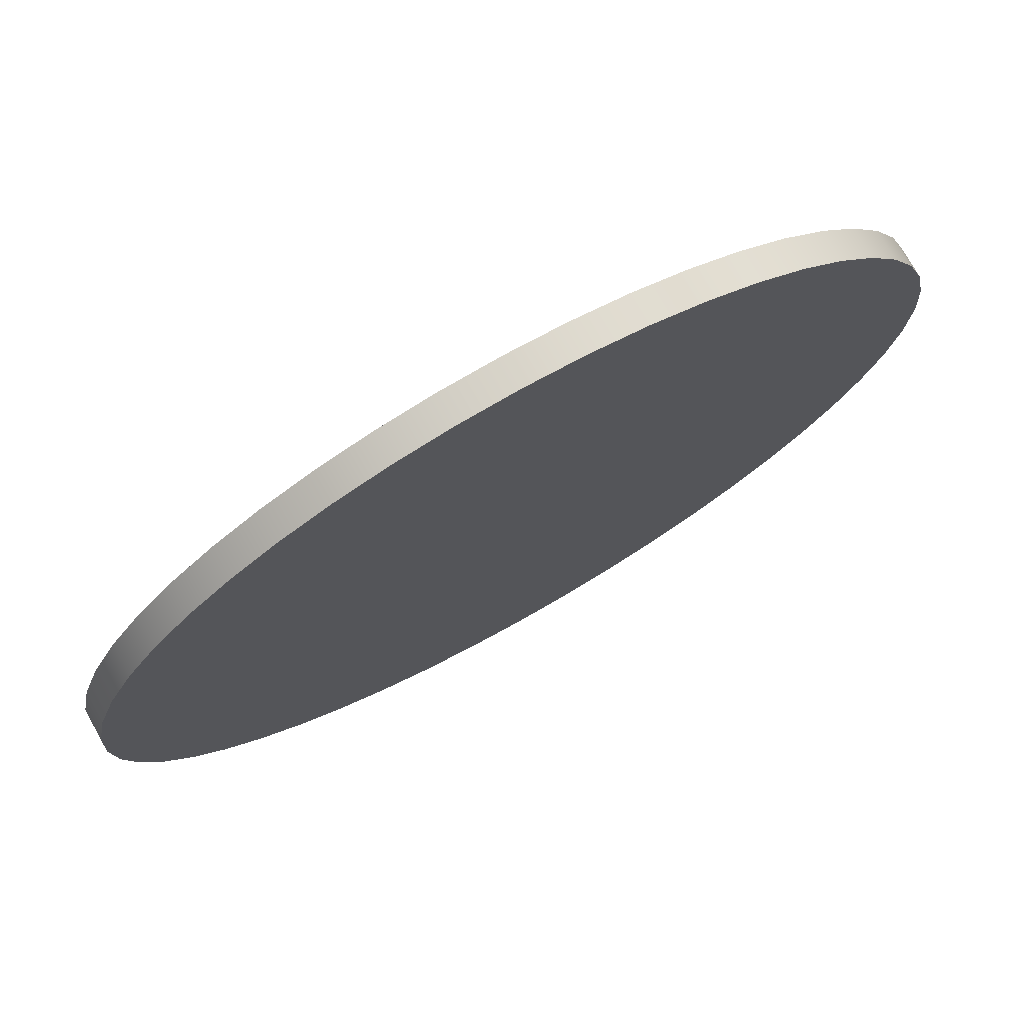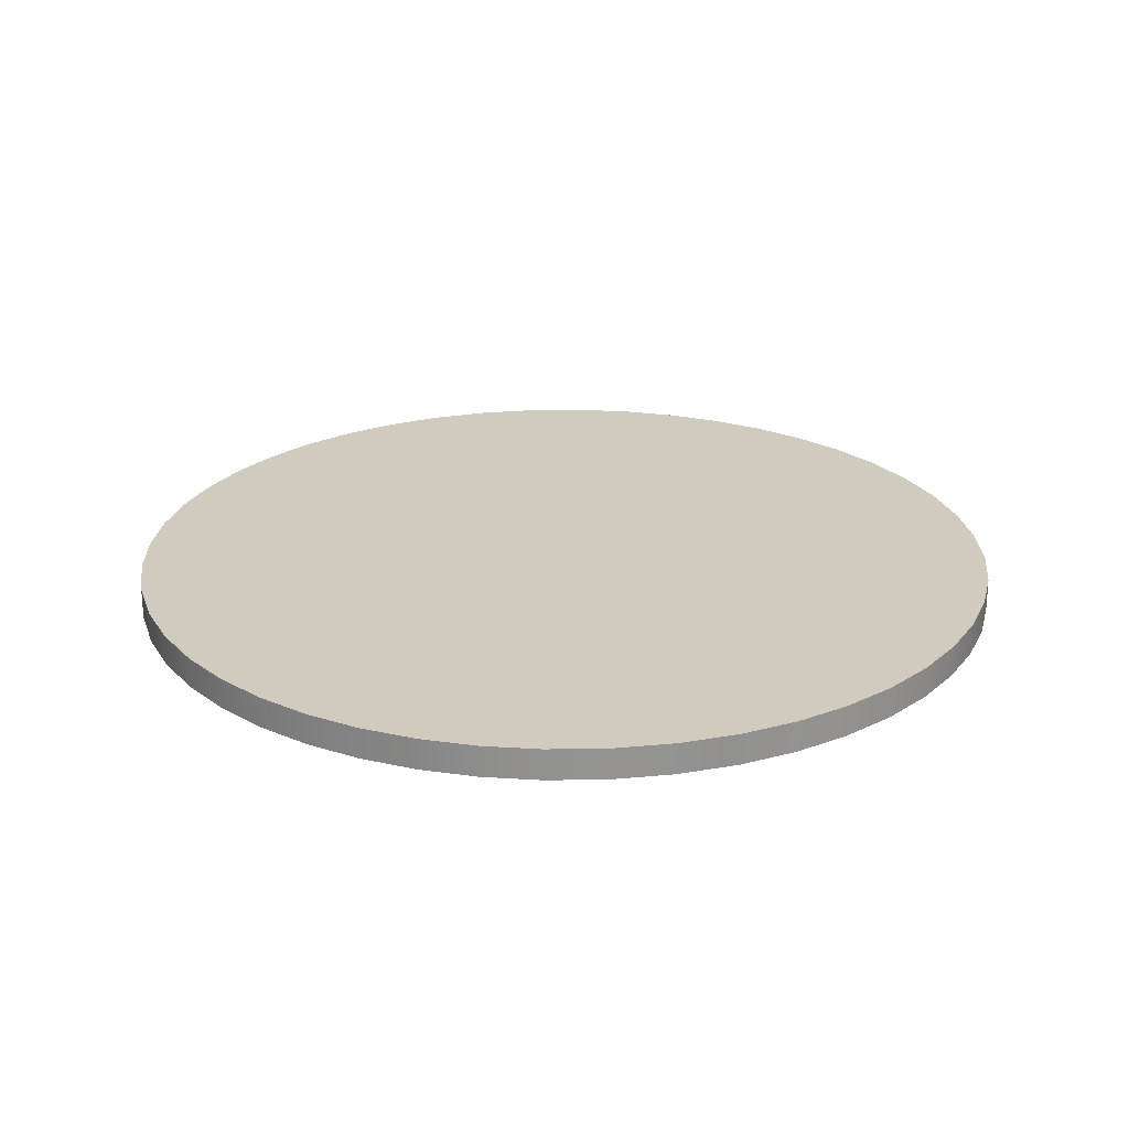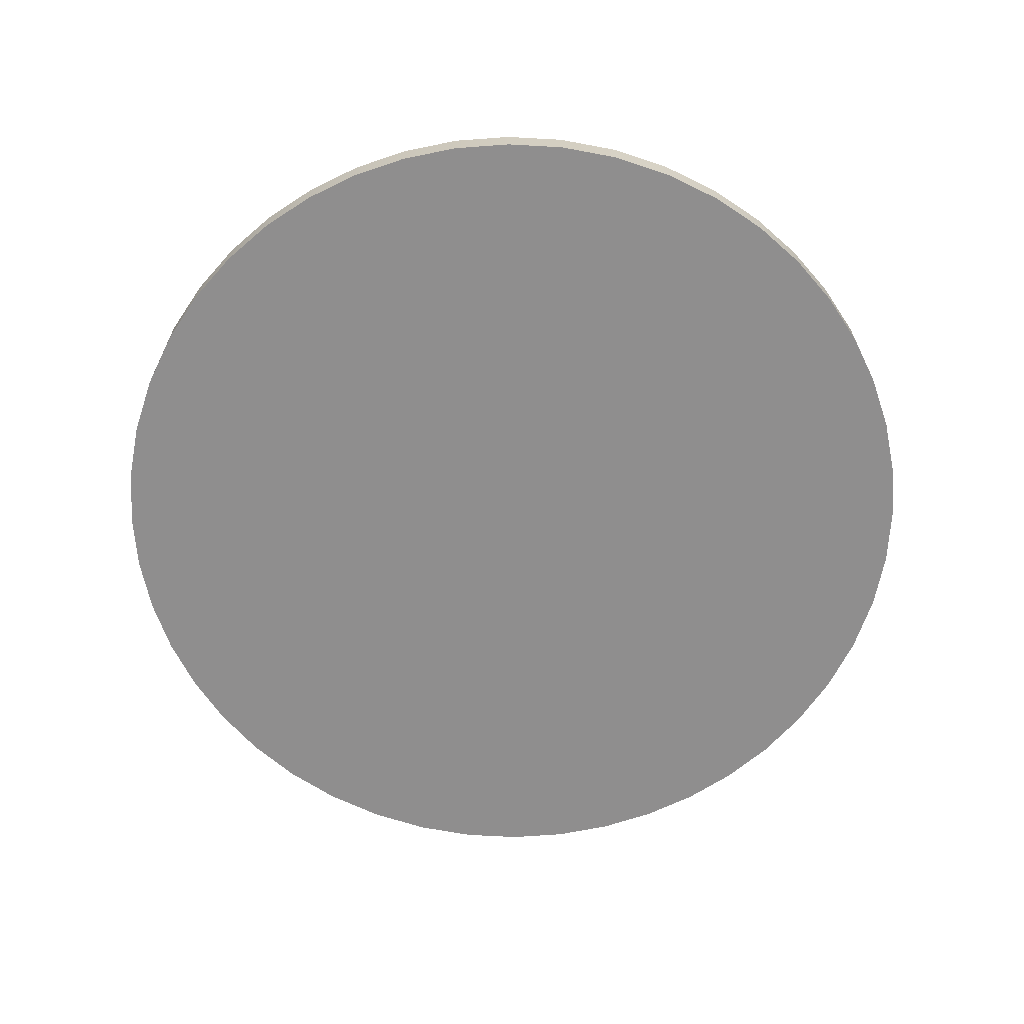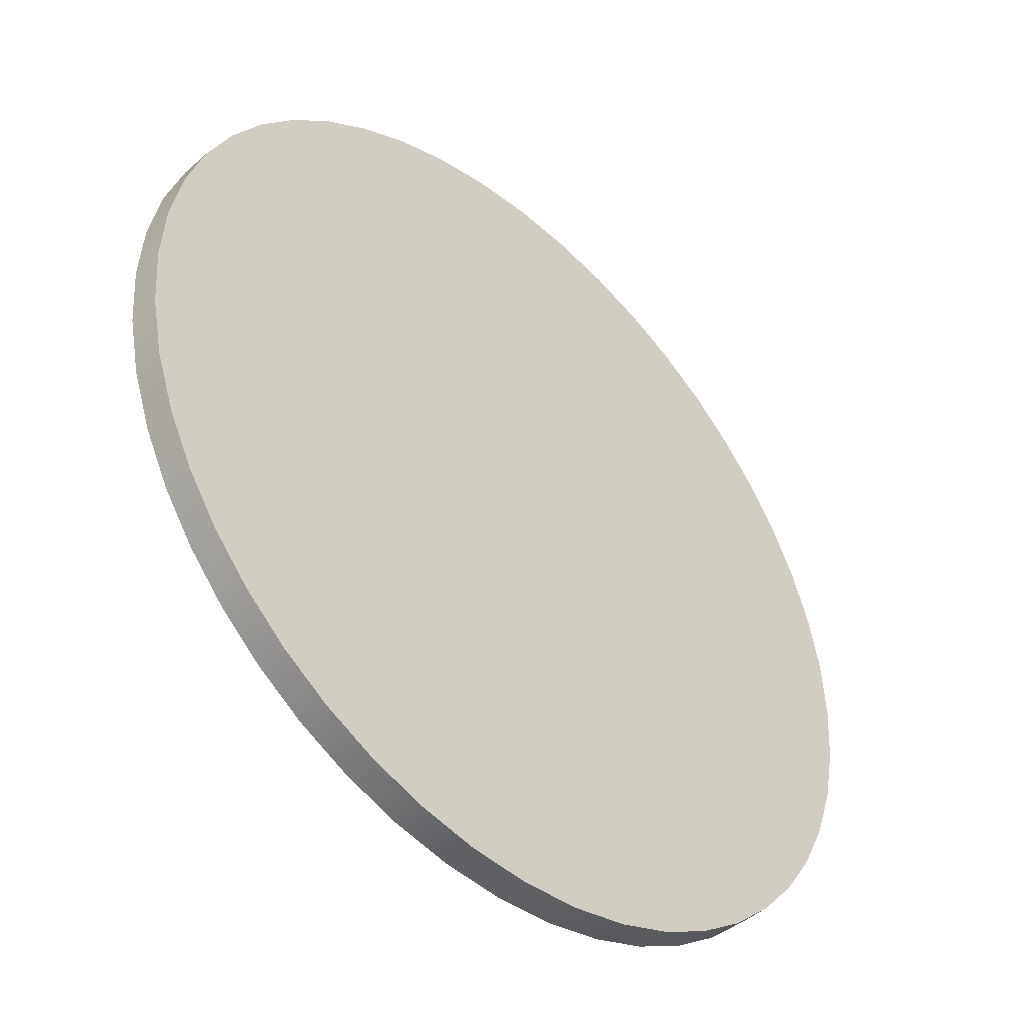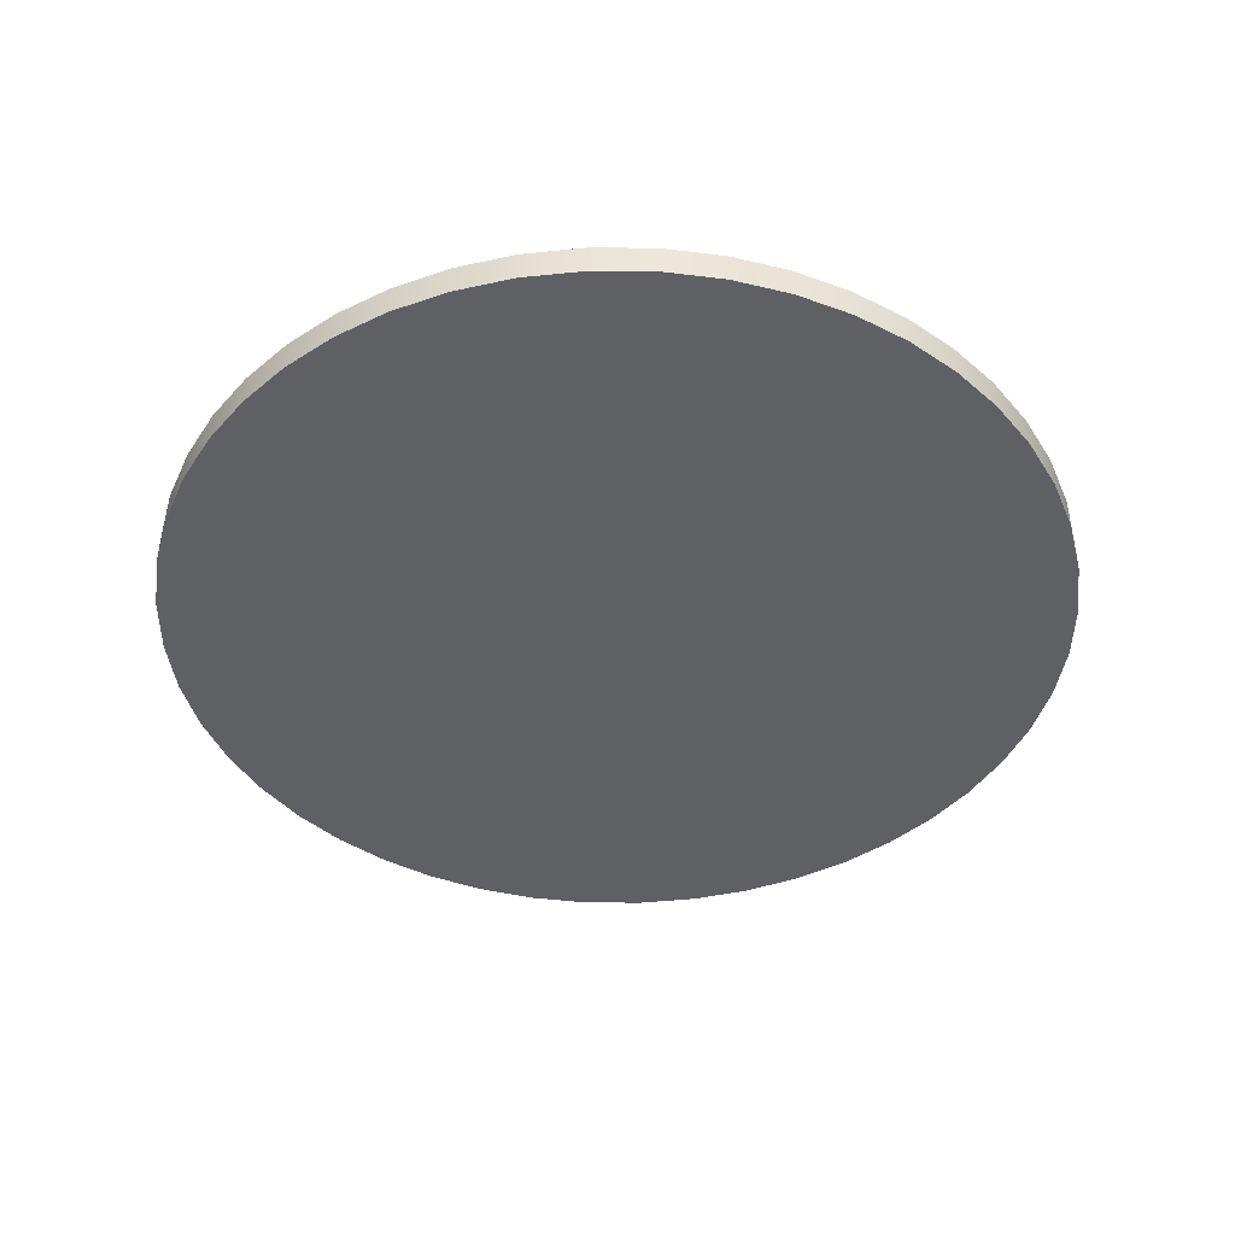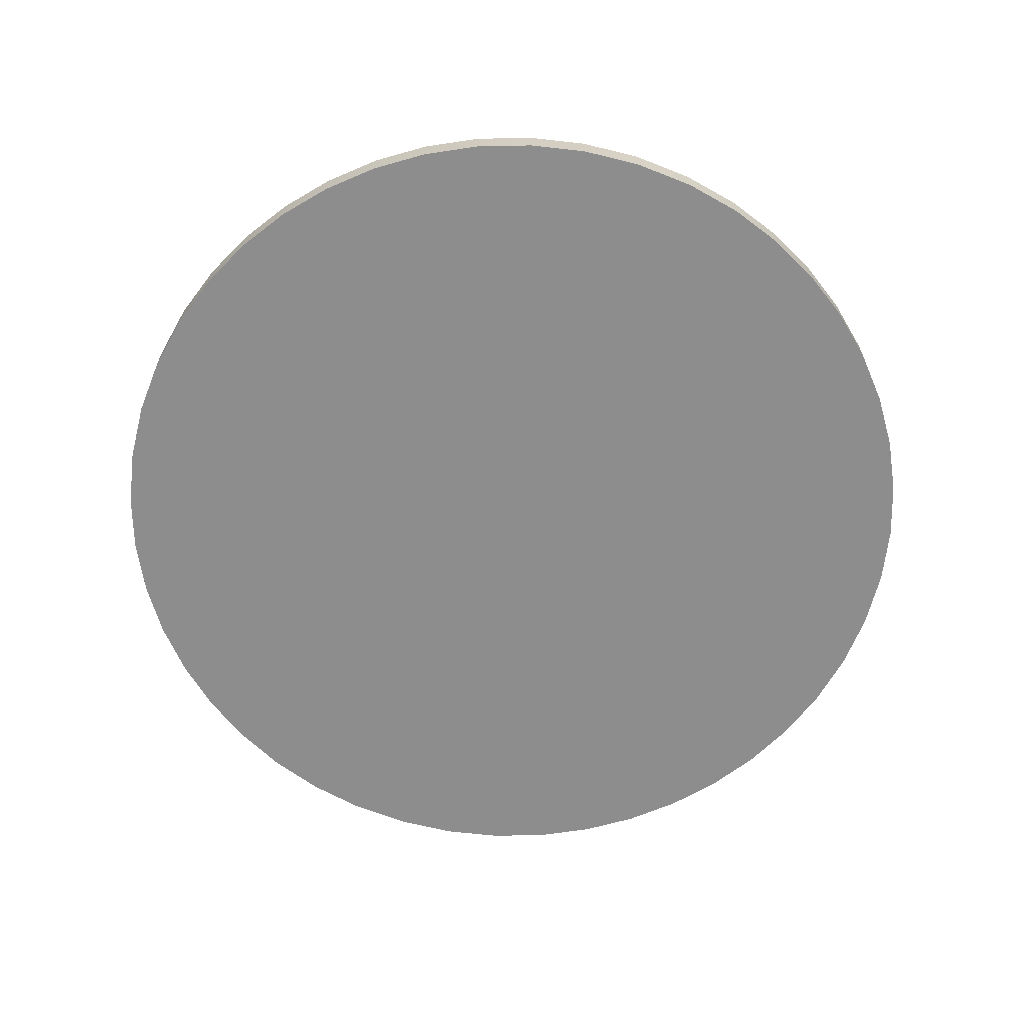
<metadata>
{"format":"obj","ext":"obj","renderer":"f3d","projection":"perspective","resolution":1024,"background":"white","views":[{"elev":75.6,"azim":150.6,"up":"+Z"},{"elev":23.6,"azim":77.0,"up":"+Y"},{"elev":-65.0,"azim":157.6,"up":"+Y"},{"elev":-44.6,"azim":-44.2,"up":"+Z"},{"elev":-43.0,"azim":-176.8,"up":"+Y"},{"elev":-64.7,"azim":-108.0,"up":"+Y"}]}
</metadata>
<code>
v  2 -0.1406 2.4e-07
v  1.982 -0.1406 -0.2712
v  1.928 -0.1406 -0.5313
v  1.843 -0.1406 -0.7781
v  1.727 -0.1406 -1.009
v  1.583 -0.1406 -1.222
v  1.414 -0.1406 -1.414
v  1.222 -0.1406 -1.583
v  1.009 -0.1406 -1.727
v  0.7781 -0.1406 -1.843
v  0.5313 -0.1406 -1.928
v  0.2712 -0.1406 -1.982
v  1.5e-07 -0.1406 -2
v  -0.2712 -0.1406 -1.982
v  -0.5313 -0.1406 -1.928
v  -0.7781 -0.1406 -1.843
v  -1.009 -0.1406 -1.727
v  -1.222 -0.1406 -1.583
v  -1.414 -0.1406 -1.414
v  -1.583 -0.1406 -1.222
v  -1.727 -0.1406 -1.009
v  -1.843 -0.1406 -0.7781
v  -1.928 -0.1406 -0.5313
v  -1.982 -0.1406 -0.2712
v  -2 -0.1406 -6e-08
v  -1.982 -0.1406 0.2712
v  -1.928 -0.1406 0.5313
v  -1.843 -0.1406 0.7781
v  -1.727 -0.1406 1.009
v  -1.583 -0.1406 1.222
v  -1.414 -0.1406 1.414
v  -1.222 -0.1406 1.583
v  -1.009 -0.1406 1.727
v  -0.7781 -0.1406 1.843
v  -0.5313 -0.1406 1.928
v  -0.2712 -0.1406 1.982
v  -2.1e-07 -0.1406 2
v  0.2712 -0.1406 1.982
v  0.5313 -0.1406 1.928
v  0.7781 -0.1406 1.843
v  1.009 -0.1406 1.727
v  1.222 -0.1406 1.583
v  1.414 -0.1406 1.414
v  1.583 -0.1406 1.222
v  1.727 -0.1406 1.009
v  1.843 -0.1406 0.7781
v  1.928 -0.1406 0.5313
v  1.982 -0.1406 0.2712
v  2 0 2.4e-07
v  1.982 0 -0.2712
v  1.928 0 -0.5313
v  1.843 0 -0.7781
v  1.727 0 -1.009
v  1.583 0 -1.222
v  1.414 0 -1.414
v  1.222 0 -1.583
v  1.009 0 -1.727
v  0.7781 0 -1.843
v  0.5313 0 -1.928
v  0.2712 0 -1.982
v  1.5e-07 0 -2
v  -0.2712 0 -1.982
v  -0.5313 0 -1.928
v  -0.7781 0 -1.843
v  -1.009 0 -1.727
v  -1.222 0 -1.583
v  -1.414 0 -1.414
v  -1.583 0 -1.222
v  -1.727 0 -1.009
v  -1.843 0 -0.7781
v  -1.928 0 -0.5313
v  -1.982 0 -0.2712
v  -2 0 -6e-08
v  -1.982 0 0.2712
v  -1.928 0 0.5313
v  -1.843 0 0.7781
v  -1.727 0 1.009
v  -1.583 0 1.222
v  -1.414 0 1.414
v  -1.222 0 1.583
v  -1.009 0 1.727
v  -0.7781 0 1.843
v  -0.5313 0 1.928
v  -0.2712 0 1.982
v  -2.1e-07 0 2
v  0.2712 0 1.982
v  0.5313 0 1.928
v  0.7781 0 1.843
v  1.009 0 1.727
v  1.222 0 1.583
v  1.414 0 1.414
v  1.583 0 1.222
v  1.727 0 1.009
v  1.843 0 0.7781
v  1.928 0 0.5313
v  1.982 0 0.2712
v  2 -0.1406 2.4e-07
v  1.982 -0.1406 -0.2712
v  1.928 -0.1406 -0.5313
v  1.843 -0.1406 -0.7781
v  1.727 -0.1406 -1.009
v  1.583 -0.1406 -1.222
v  1.414 -0.1406 -1.414
v  1.222 -0.1406 -1.583
v  1.009 -0.1406 -1.727
v  0.7781 -0.1406 -1.843
v  0.5313 -0.1406 -1.928
v  0.2712 -0.1406 -1.982
v  1.5e-07 -0.1406 -2
v  -0.2712 -0.1406 -1.982
v  -0.5313 -0.1406 -1.928
v  -0.7781 -0.1406 -1.843
v  -1.009 -0.1406 -1.727
v  -1.222 -0.1406 -1.583
v  -1.414 -0.1406 -1.414
v  -1.583 -0.1406 -1.222
v  -1.727 -0.1406 -1.009
v  -1.843 -0.1406 -0.7781
v  -1.928 -0.1406 -0.5313
v  -1.982 -0.1406 -0.2712
v  -2 -0.1406 -6e-08
v  -1.982 -0.1406 0.2712
v  -1.928 -0.1406 0.5313
v  -1.843 -0.1406 0.7781
v  -1.727 -0.1406 1.009
v  -1.583 -0.1406 1.222
v  -1.414 -0.1406 1.414
v  -1.222 -0.1406 1.583
v  -1.009 -0.1406 1.727
v  -0.7781 -0.1406 1.843
v  -0.5313 -0.1406 1.928
v  -0.2712 -0.1406 1.982
v  -2.1e-07 -0.1406 2
v  0.2712 -0.1406 1.982
v  0.5313 -0.1406 1.928
v  0.7781 -0.1406 1.843
v  1.009 -0.1406 1.727
v  1.222 -0.1406 1.583
v  1.414 -0.1406 1.414
v  1.583 -0.1406 1.222
v  1.727 -0.1406 1.009
v  1.843 -0.1406 0.7781
v  1.928 -0.1406 0.5313
v  1.982 -0.1406 0.2712
v  2 0 2.4e-07
v  1.982 0 -0.2712
v  1.928 0 -0.5313
v  1.843 0 -0.7781
v  1.727 0 -1.009
v  1.583 0 -1.222
v  1.414 0 -1.414
v  1.222 0 -1.583
v  1.009 0 -1.727
v  0.7781 0 -1.843
v  0.5313 0 -1.928
v  0.2712 0 -1.982
v  1.5e-07 0 -2
v  -0.2712 0 -1.982
v  -0.5313 0 -1.928
v  -0.7781 0 -1.843
v  -1.009 0 -1.727
v  -1.222 0 -1.583
v  -1.414 0 -1.414
v  -1.583 0 -1.222
v  -1.727 0 -1.009
v  -1.843 0 -0.7781
v  -1.928 0 -0.5313
v  -1.982 0 -0.2712
v  -2 0 -6e-08
v  -1.982 0 0.2712
v  -1.928 0 0.5313
v  -1.843 0 0.7781
v  -1.727 0 1.009
v  -1.583 0 1.222
v  -1.414 0 1.414
v  -1.222 0 1.583
v  -1.009 0 1.727
v  -0.7781 0 1.843
v  -0.5313 0 1.928
v  -0.2712 0 1.982
v  -2.1e-07 0 2
v  0.2712 0 1.982
v  0.5313 0 1.928
v  0.7781 0 1.843
v  1.009 0 1.727
v  1.222 0 1.583
v  1.414 0 1.414
v  1.583 0 1.222
v  1.727 0 1.009
v  1.843 0 0.7781
v  1.928 0 0.5313
v  1.982 0 0.2712
o Circle_4in
g Circle_4in
f 50 49 1
f 1 2 50
f 51 50 2
f 2 3 51
f 52 51 3
f 3 4 52
f 53 52 4
f 4 5 53
f 54 53 5
f 5 6 54
f 55 54 6
f 6 7 55
f 56 55 7
f 7 8 56
f 57 56 8
f 8 9 57
f 58 57 9
f 9 10 58
f 59 58 10
f 10 11 59
f 60 59 11
f 11 12 60
f 61 60 12
f 12 13 61
f 62 61 13
f 13 14 62
f 63 62 14
f 14 15 63
f 64 63 15
f 15 16 64
f 65 64 16
f 16 17 65
f 66 65 17
f 17 18 66
f 67 66 18
f 18 19 67
f 68 67 19
f 19 20 68
f 69 68 20
f 20 21 69
f 70 69 21
f 21 22 70
f 71 70 22
f 22 23 71
f 72 71 23
f 23 24 72
f 73 72 24
f 24 25 73
f 74 73 25
f 25 26 74
f 75 74 26
f 26 27 75
f 76 75 27
f 27 28 76
f 77 76 28
f 28 29 77
f 78 77 29
f 29 30 78
f 79 78 30
f 30 31 79
f 80 79 31
f 31 32 80
f 81 80 32
f 32 33 81
f 82 81 33
f 33 34 82
f 83 82 34
f 34 35 83
f 84 83 35
f 35 36 84
f 85 84 36
f 36 37 85
f 86 85 37
f 37 38 86
f 87 86 38
f 38 39 87
f 88 87 39
f 39 40 88
f 89 88 40
f 40 41 89
f 90 89 41
f 41 42 90
f 91 90 42
f 42 43 91
f 92 91 43
f 43 44 92
f 93 92 44
f 44 45 93
f 94 93 45
f 45 46 94
f 95 94 46
f 46 47 95
f 96 95 47
f 47 48 96
f 49 96 48
f 48 1 49
f 142 141 140
f 143 142 140
f 144 143 140
f 97 144 140
f 98 97 140
f 99 98 140
f 100 99 140
f 101 100 140
f 102 101 140
f 103 102 140
f 104 103 140
f 105 104 140
f 106 105 140
f 107 106 140
f 108 107 140
f 109 108 140
f 110 109 140
f 111 110 140
f 112 111 140
f 113 112 140
f 114 113 140
f 115 114 140
f 116 115 140
f 117 116 140
f 118 117 140
f 119 118 140
f 120 119 140
f 121 120 140
f 122 121 140
f 123 122 140
f 124 123 140
f 125 124 140
f 126 125 140
f 126 140 139
f 127 126 139
f 128 127 139
f 128 139 138
f 128 138 137
f 129 128 137
f 130 129 137
f 131 130 137
f 132 131 137
f 132 137 136
f 132 136 135
f 132 135 134
f 132 134 133
f 180 181 182
f 180 182 183
f 180 183 184
f 180 184 185
f 188 189 190
f 188 190 191
f 188 191 192
f 188 192 145
f 188 145 146
f 188 146 147
f 188 147 148
f 188 148 149
f 188 149 150
f 188 150 151
f 188 151 152
f 188 152 153
f 188 153 154
f 188 154 155
f 188 155 156
f 188 156 157
f 188 157 158
f 188 158 159
f 188 159 160
f 188 160 161
f 188 161 162
f 188 162 163
f 188 163 164
f 188 164 165
f 188 165 166
f 188 166 167
f 188 167 168
f 188 168 169
f 188 169 170
f 188 170 171
f 188 171 172
f 188 172 173
f 188 173 174
f 187 188 174
f 187 174 175
f 187 175 176
f 186 187 176
f 185 186 176
f 185 176 177
f 185 177 178
f 185 178 179
f 180 185 179

</code>
